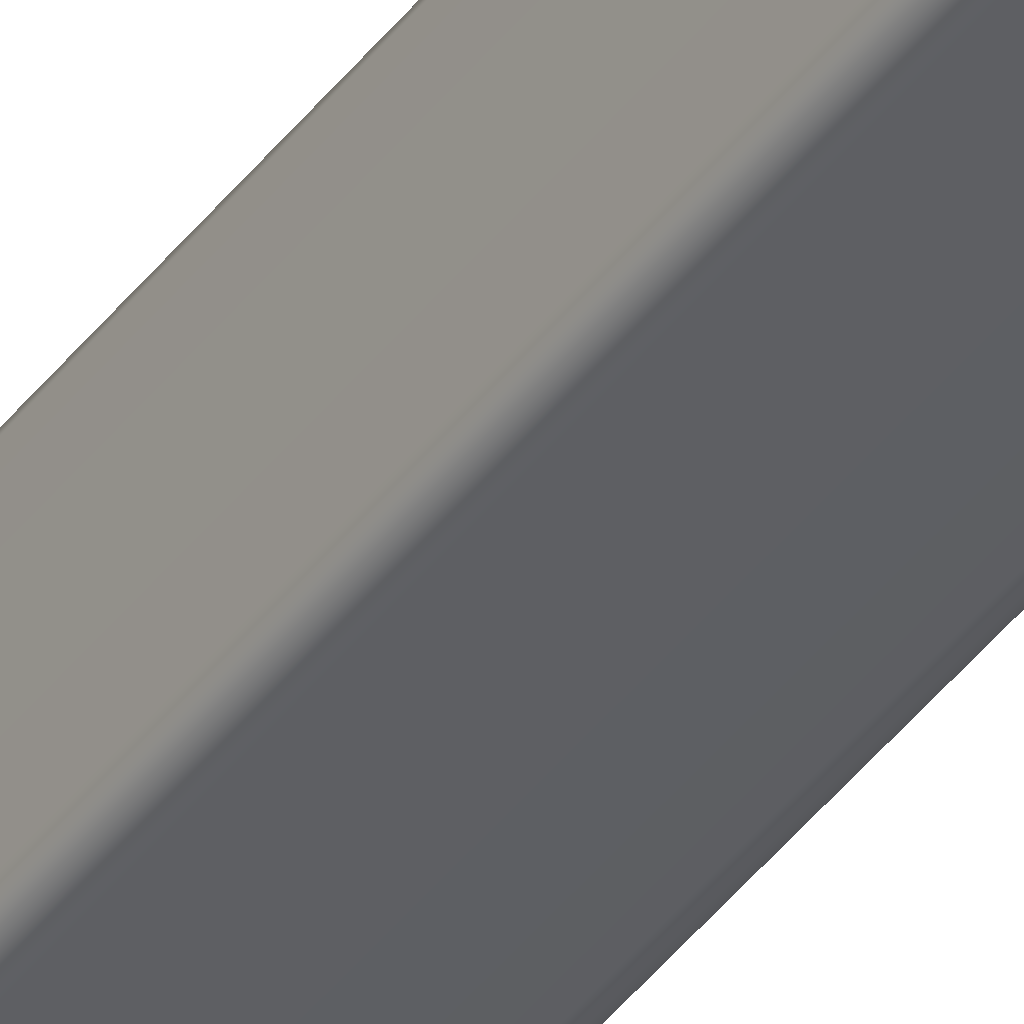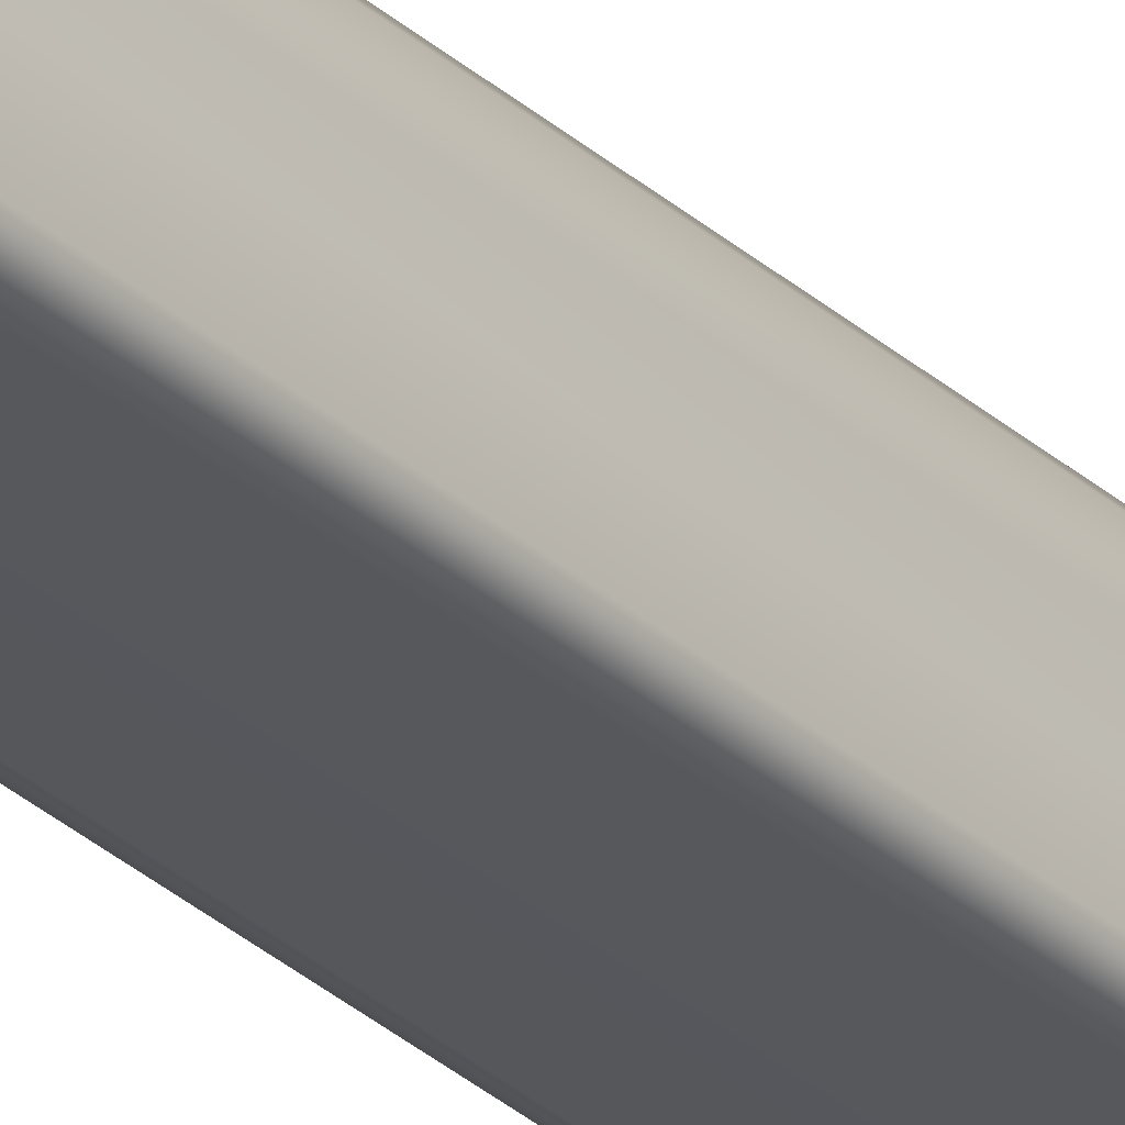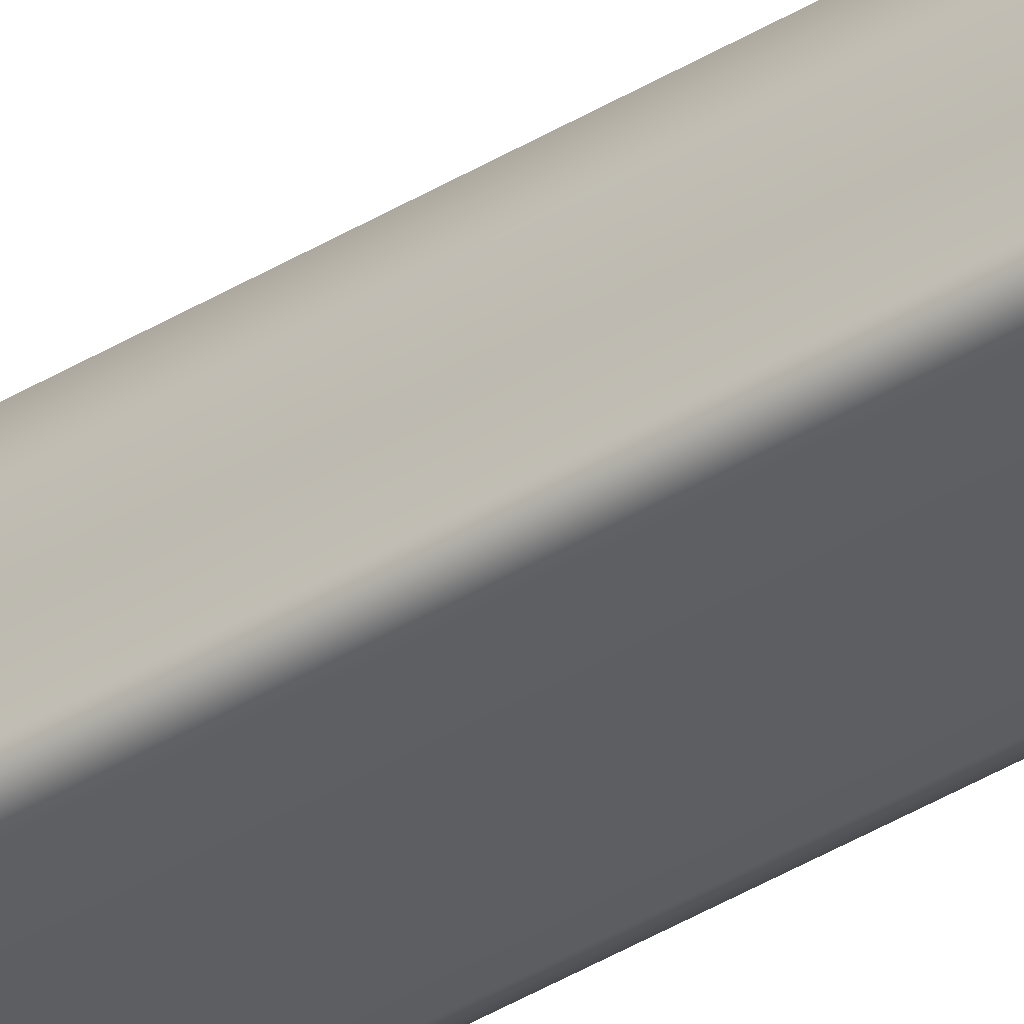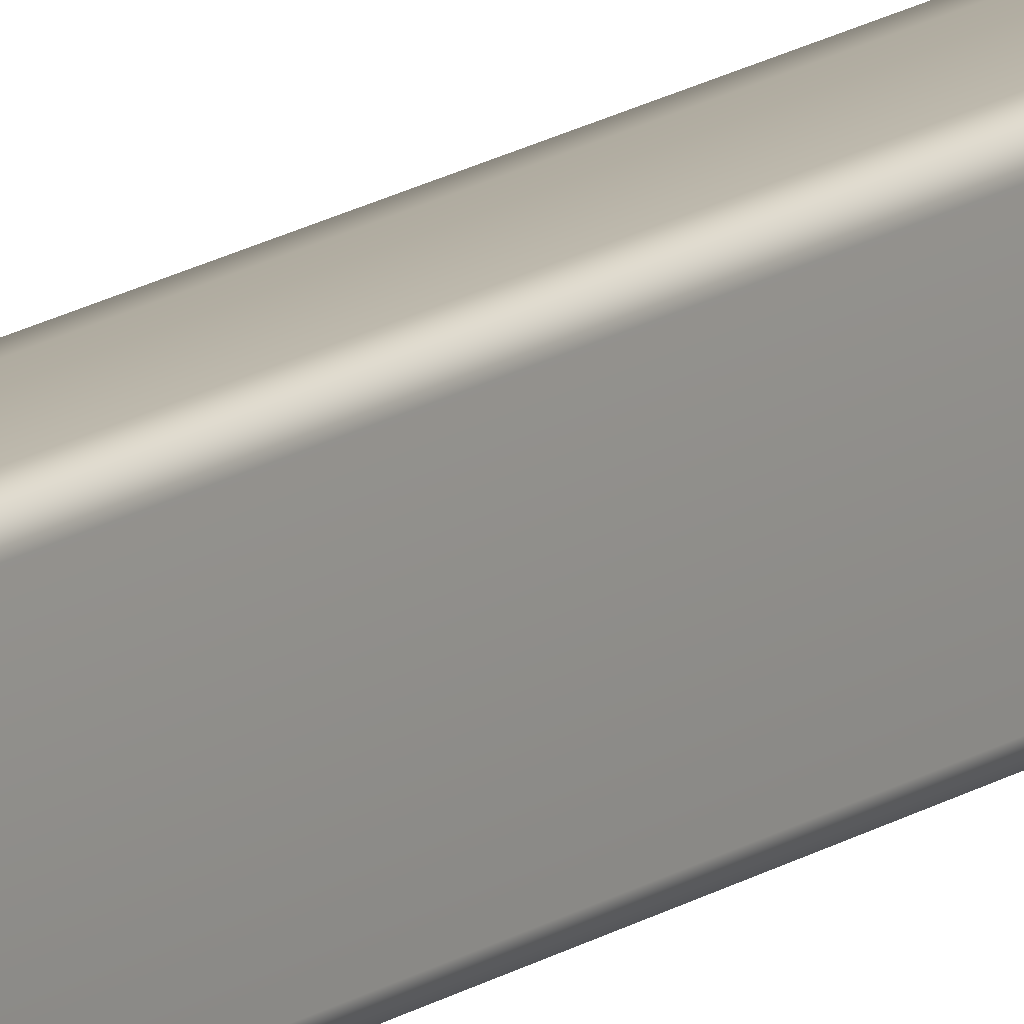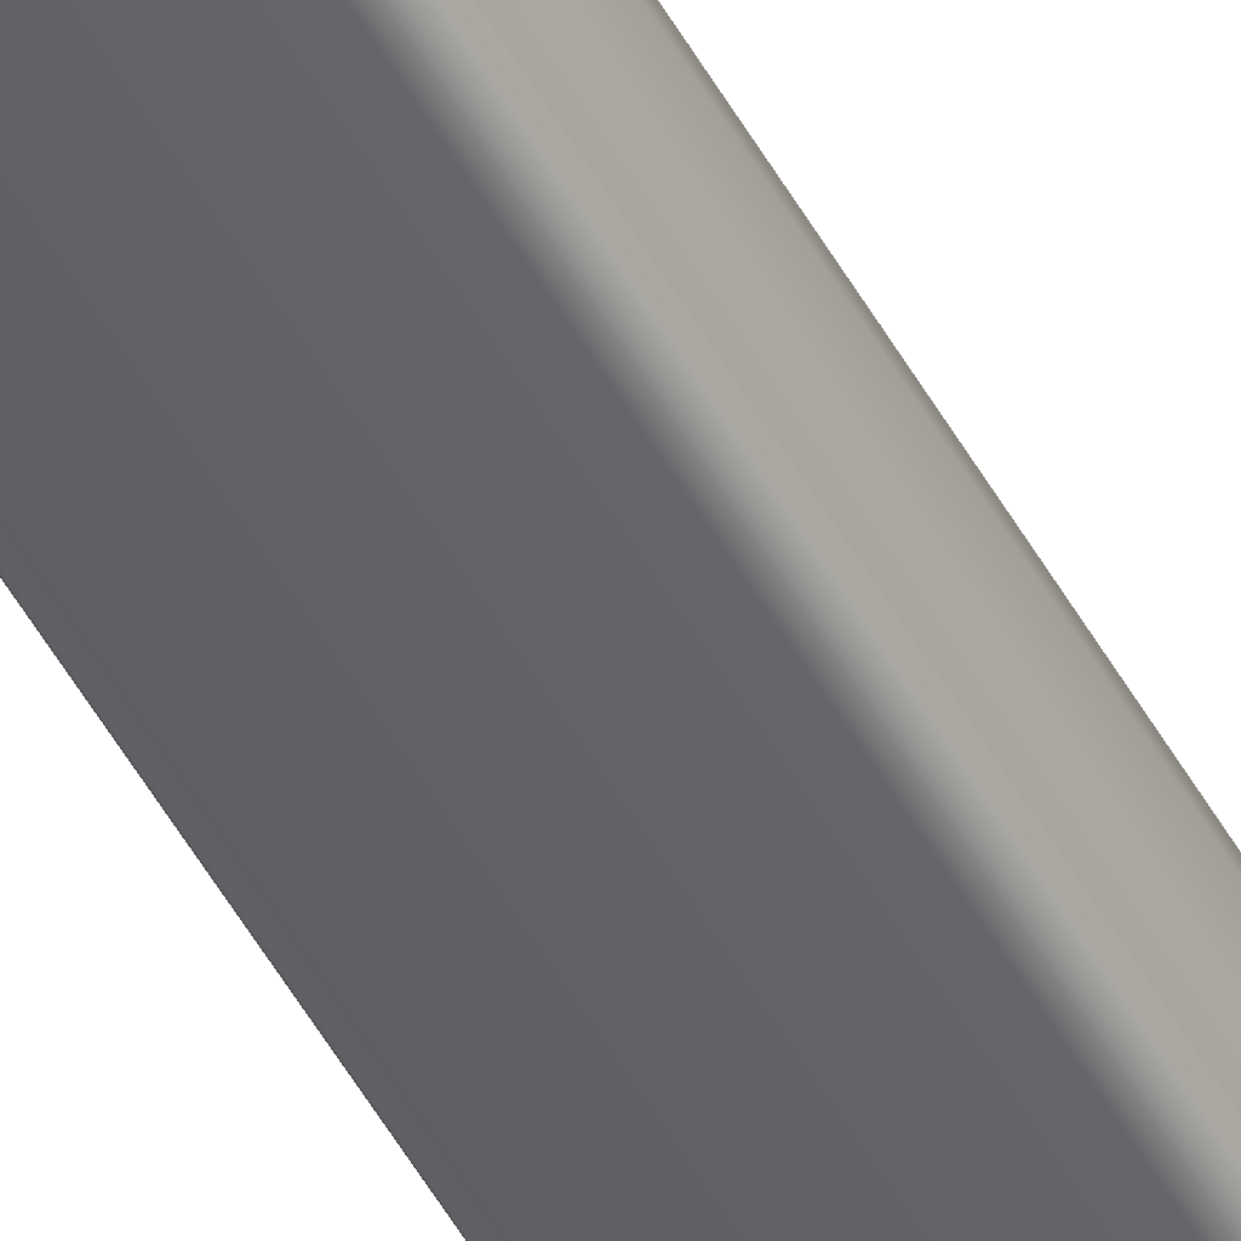
<metadata>
{"format":"obj","ext":"obj","renderer":"f3d","projection":"perspective","resolution":1024,"background":"white","views":[{"elev":-40.6,"azim":147.0,"up":"+Y"},{"elev":-27.7,"azim":-144.5,"up":"+Y"},{"elev":-38.7,"azim":-52.2,"up":"+Y"},{"elev":14.3,"azim":33.3,"up":"+Y"},{"elev":-50.8,"azim":-151.8,"up":"+Y"}]}
</metadata>
<code>
g ENV_SY01_G9_Section2_Hardp_Line_B_MO
v -0.4643 -0.5703 17.33
v -0.5487 -0.5374 -17.22
v -0.5487 -0.5374 17.33
v -0.4643 -0.5703 -17.22
v 0.3766 -0.5703 17.33
v 0.3766 -0.5703 -17.22
v 0.461 -0.5374 17.33
v 0.461 -0.5374 -17.22
v -0.5487 -0.5374 -17.22
v -0.5837 -0.4583 17.33
v -0.5487 -0.5374 17.33
v -0.5837 -0.4583 -17.22
v -0.5657 0.1237 -17.22
v -0.5657 0.1237 17.33
v -0.4951 0.3678 -17.22
v -0.4951 0.3678 17.33
v -0.3158 0.5482 -17.22
v -0.3158 0.5482 17.33
v 0.496 -0.4583 17.33
v 0.496 -0.4583 -17.22
v 0.461 -0.5374 -17.22
v 0.461 -0.5374 17.33
v 0.496 0.5253 17.33
v 0.496 -0.4583 -17.22
v 0.496 -0.4583 17.33
v 0.496 0.5253 -17.22
v 0.461 0.6044 17.33
v 0.461 0.6044 -17.22
v 0.4456 0.5901 -17.28
v 0.461 0.5253 -17.3
v 0.496 0.5253 -17.22
v 0.496 -0.4583 -17.22
v 0.461 -0.4583 -17.3
v 0.461 -0.5374 -17.22
v 0.4456 -0.5225 -17.28
v 0.461 0.5253 17.41
v 0.4456 0.5901 17.4
v 0.496 0.5253 17.33
v 0.3766 0.6044 17.41
v 0.461 0.6044 17.33
v 0.461 -0.4583 17.41
v 0.496 -0.4583 17.33
v 0.461 -0.5374 17.33
v 0.4456 -0.5225 17.4
v 0.3766 -0.5374 17.41
v 0.3766 -0.4583 17.44
v 0.3766 0.6373 17.33
v 0.461 0.6044 -17.22
v 0.3766 0.5253 17.44
v -0.04624 0.597 17.4
v -0.4643 -0.4583 17.44
v -0.4654 0.03775 17.44
v -0.4643 -0.5374 17.41
v 0.03918 0.5243 17.44
v -0.5487 -0.4583 17.41
v -0.5333 -0.5225 17.4
v -0.5487 -0.5374 17.33
v -0.5837 -0.4583 17.33
v -0.5418 0.1009 17.4
v -0.5657 0.1237 17.33
v -0.4951 0.3678 17.33
v -0.4733 0.3465 17.4
v -0.3158 0.5482 17.33
v -0.293 0.5275 17.4
v -0.2134 0.459 17.44
v -0.398 0.2808 17.44
v -0.07171 0.6203 17.33
v -0.3158 0.5482 17.33
v 0.3766 0.6373 -17.22
v -0.07171 0.6203 -17.22
v -0.3158 0.5482 17.33
v -0.3158 0.5482 -17.22
v 0.3766 0.6044 -17.3
v 0.4456 0.5901 -17.28
v 0.461 0.5253 -17.3
v -0.04624 0.597 -17.29
v 0.03918 0.5243 -17.33
v -0.3158 0.5482 -17.22
v -0.293 0.5275 -17.29
v 0.3766 0.5253 -17.33
v 0.461 -0.4583 -17.3
v 0.3766 -0.4583 -17.33
v -0.2134 0.459 -17.33
v -0.4733 0.3465 -17.29
v -0.398 0.2808 -17.33
v -0.5418 0.1009 -17.29
v -0.4654 0.03775 -17.33
v -0.4643 -0.4583 -17.33
v -0.5487 -0.4583 -17.3
v -0.4643 -0.5374 -17.3
v -0.5333 -0.5225 -17.28
v -0.5487 -0.5374 -17.22
v -0.4643 -0.5703 -17.22
v 0.3766 -0.5374 -17.3
v 0.4456 -0.5225 -17.28
v 0.3766 -0.5703 -17.22
v 0.461 -0.5374 -17.22
v -0.5487 -0.5374 17.33
v -0.5333 -0.5225 17.4
v -0.4643 -0.5374 17.41
v -0.4643 -0.5703 17.33
v 0.3766 -0.5703 17.33
v 0.3766 -0.5374 17.41
v 0.461 -0.5374 17.33
v 0.4456 -0.5225 17.4
v -0.5487 -0.5374 -17.22
v -0.5333 -0.5225 -17.28
v -0.5487 -0.4583 -17.3
v -0.5837 -0.4583 -17.22
v -0.5418 0.1009 -17.29
v -0.5657 0.1237 -17.22
v -0.4733 0.3465 -17.29
v -0.4951 0.3678 -17.22
v -0.293 0.5275 -17.29
v -0.3158 0.5482 -17.22
g ENV_SY01_G9_Section2_Hardp_Line_B_MO_0
f 3 2 1
f 2 4 1
f 1 4 5
f 4 6 5
f 5 6 7
f 6 8 7
f 11 10 9
f 10 12 9
f 13 12 10
f 14 13 10
f 15 13 14
f 16 15 14
f 17 15 16
f 18 17 16
f 21 20 19
f 22 21 19
f 25 24 23
f 24 26 23
f 23 26 27
f 26 28 27
f 30 29 28
f 31 30 28
f 31 32 30
f 32 33 30
f 32 34 33
f 34 35 33
f 27 37 36
f 38 27 36
f 36 37 39
f 39 37 40
f 38 36 41
f 42 38 41
f 42 41 43
f 41 44 43
f 45 44 41
f 41 36 46
f 46 45 41
f 47 39 40
f 40 48 47
f 49 36 39
f 36 49 46
f 49 39 50
f 39 47 50
f 45 46 51
f 46 52 51
f 53 45 51
f 46 49 54
f 54 49 50
f 46 54 52
f 51 55 53
f 51 52 55
f 55 56 53
f 57 56 55
f 58 57 55
f 55 59 58
f 52 59 55
f 59 60 58
f 61 60 59
f 62 61 59
f 59 52 62
f 63 61 62
f 64 63 62
f 54 65 52
f 65 54 50
f 64 65 50
f 52 66 62
f 65 66 52
f 66 65 64
f 62 66 64
f 50 67 64
f 67 68 64
f 47 67 50
f 67 47 69
f 48 69 47
f 70 67 69
f 67 70 71
f 70 72 71
f 69 48 73
f 48 74 73
f 73 74 75
f 76 70 69
f 73 76 69
f 76 73 77
f 78 70 76
f 79 78 76
f 76 77 79
f 80 73 75
f 73 80 77
f 75 81 80
f 81 82 80
f 80 82 77
f 77 83 79
f 79 83 84
f 83 85 84
f 85 83 77
f 84 85 86
f 87 85 77
f 85 87 86
f 82 87 77
f 87 88 86
f 82 88 87
f 88 89 86
f 88 90 89
f 88 82 90
f 90 91 89
f 92 91 90
f 93 92 90
f 82 81 94
f 82 94 90
f 90 94 93
f 81 95 94
f 94 96 93
f 94 95 97
f 96 94 97
f 100 99 98
f 101 100 98
f 101 102 100
f 102 103 100
f 102 104 103
f 104 105 103
f 108 107 106
f 109 108 106
f 108 109 110
f 109 111 110
f 110 111 112
f 111 113 112
f 112 113 114
f 113 115 114

</code>
